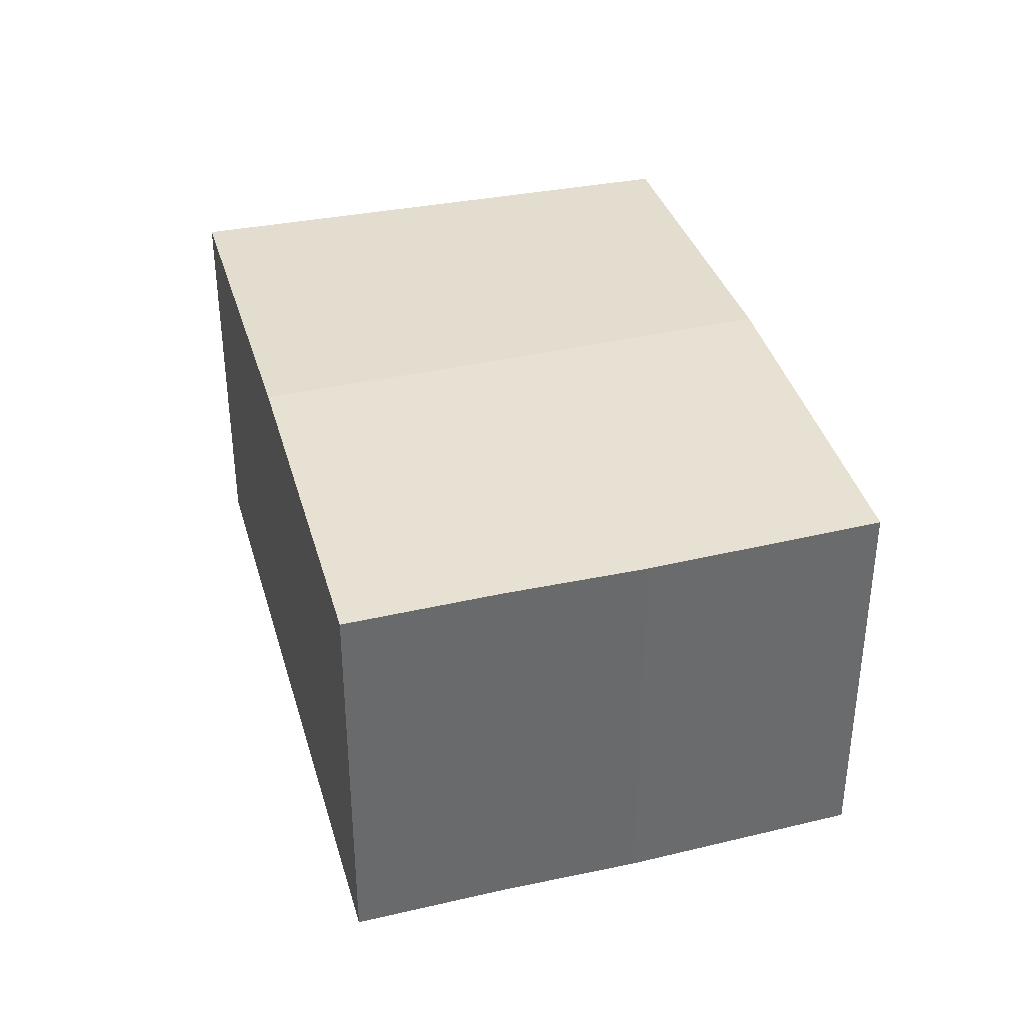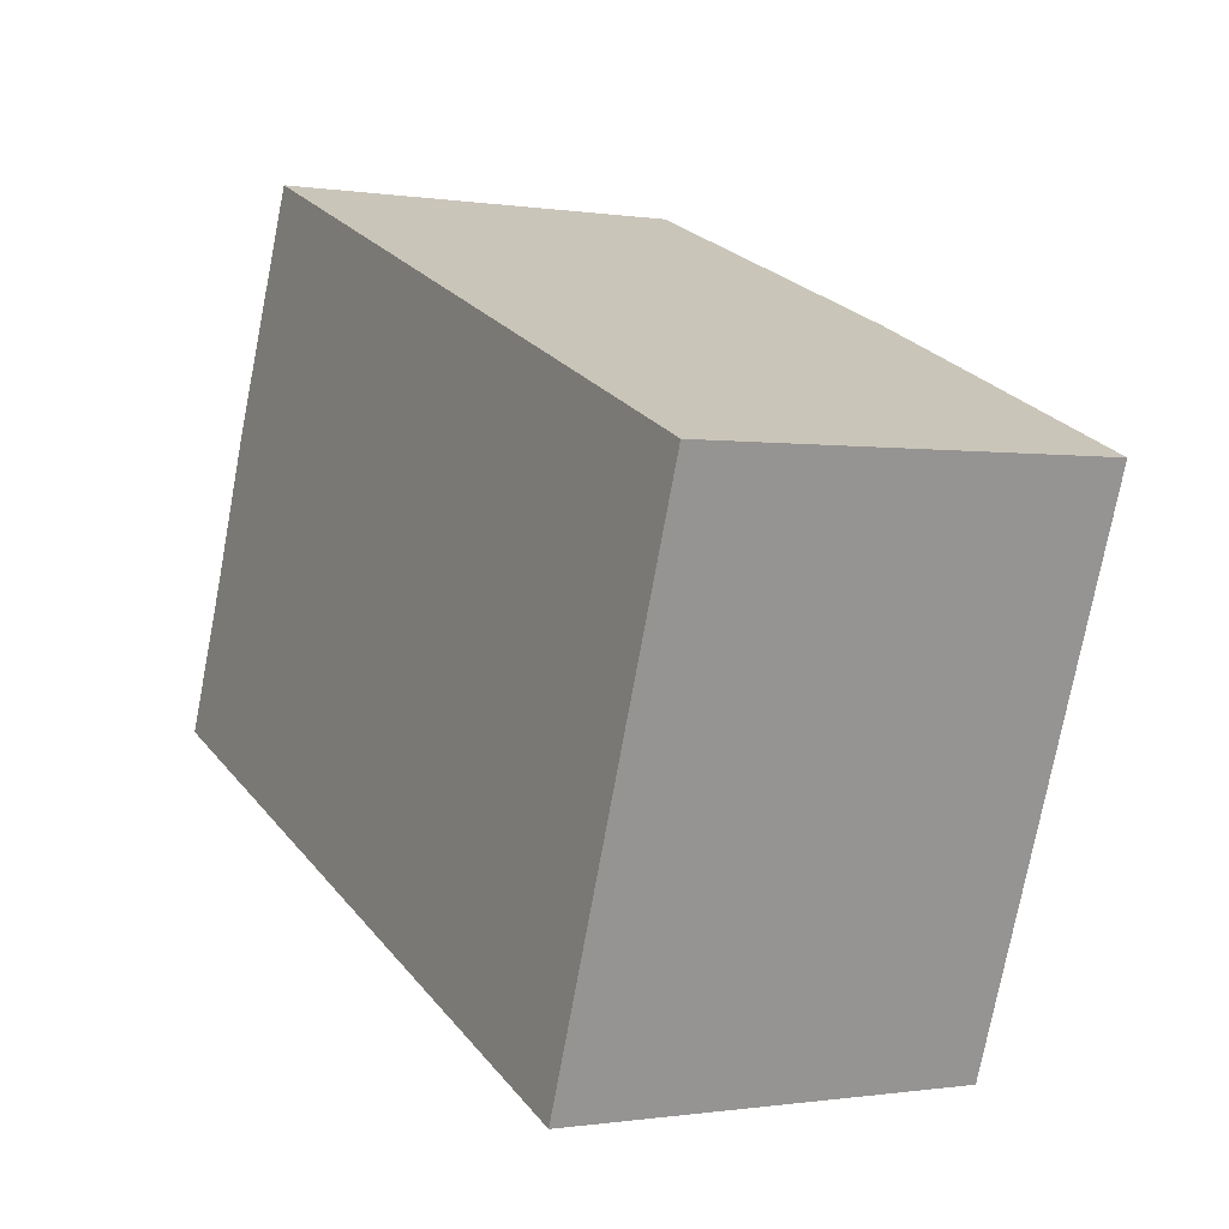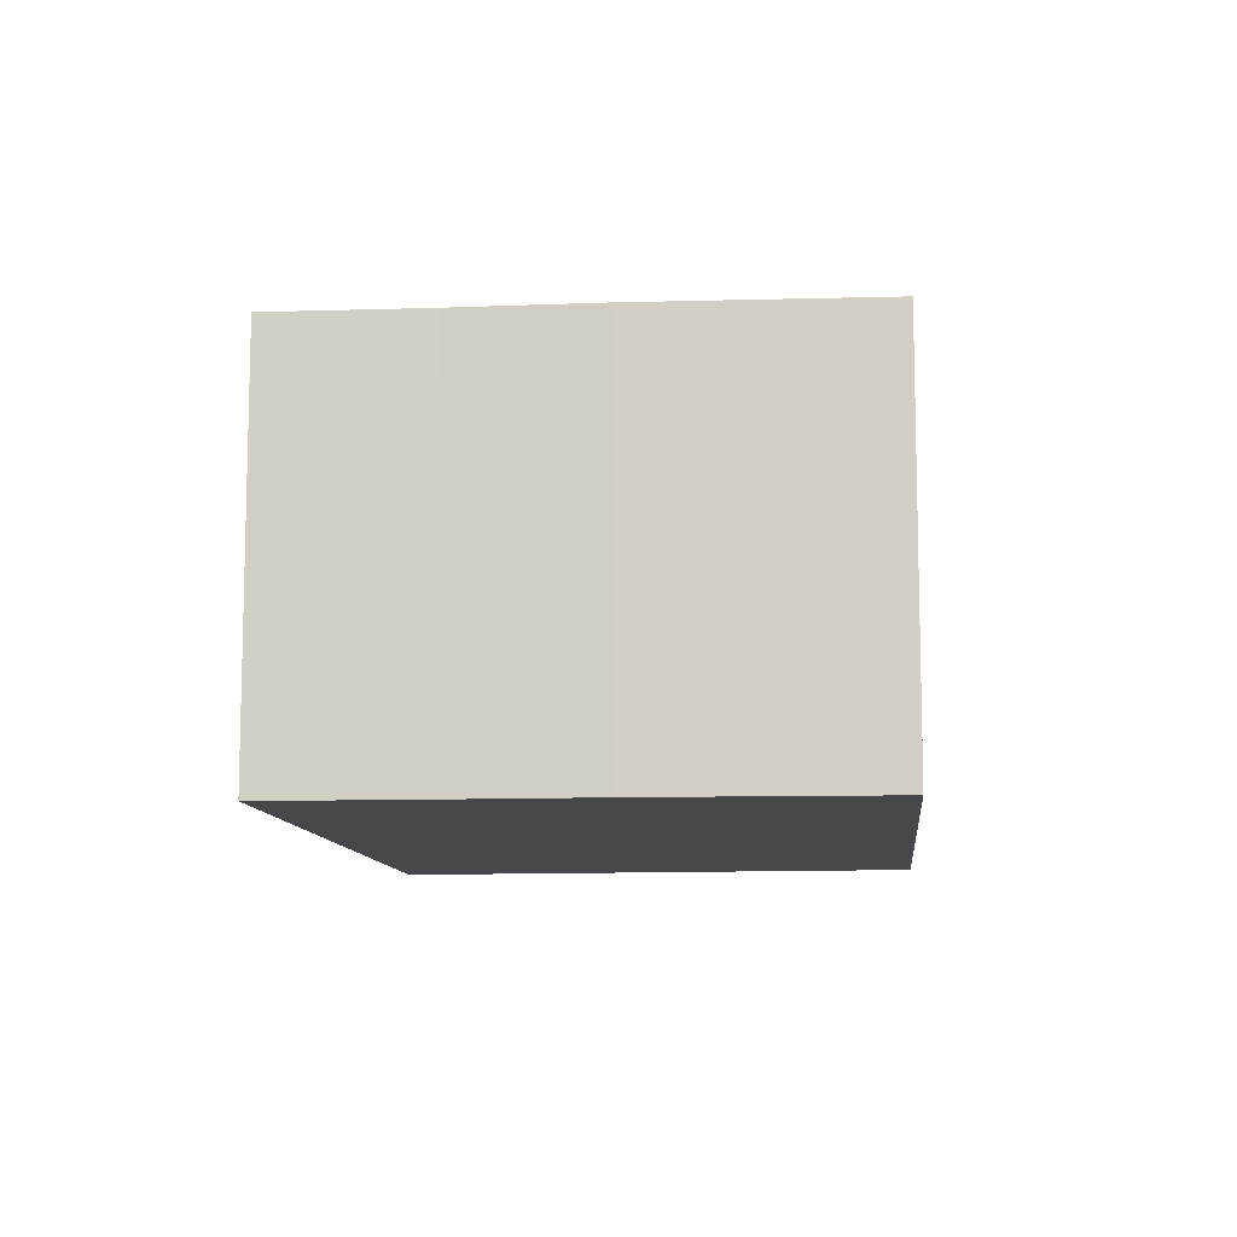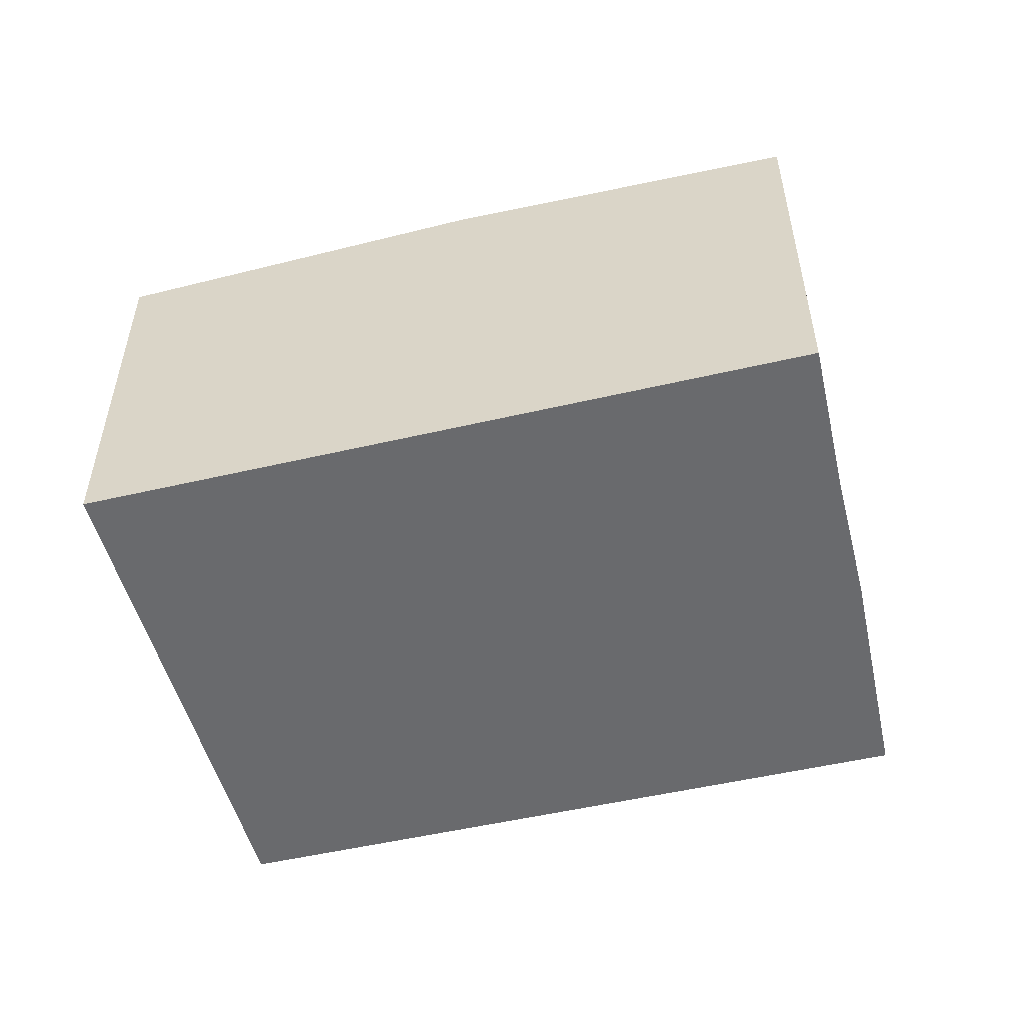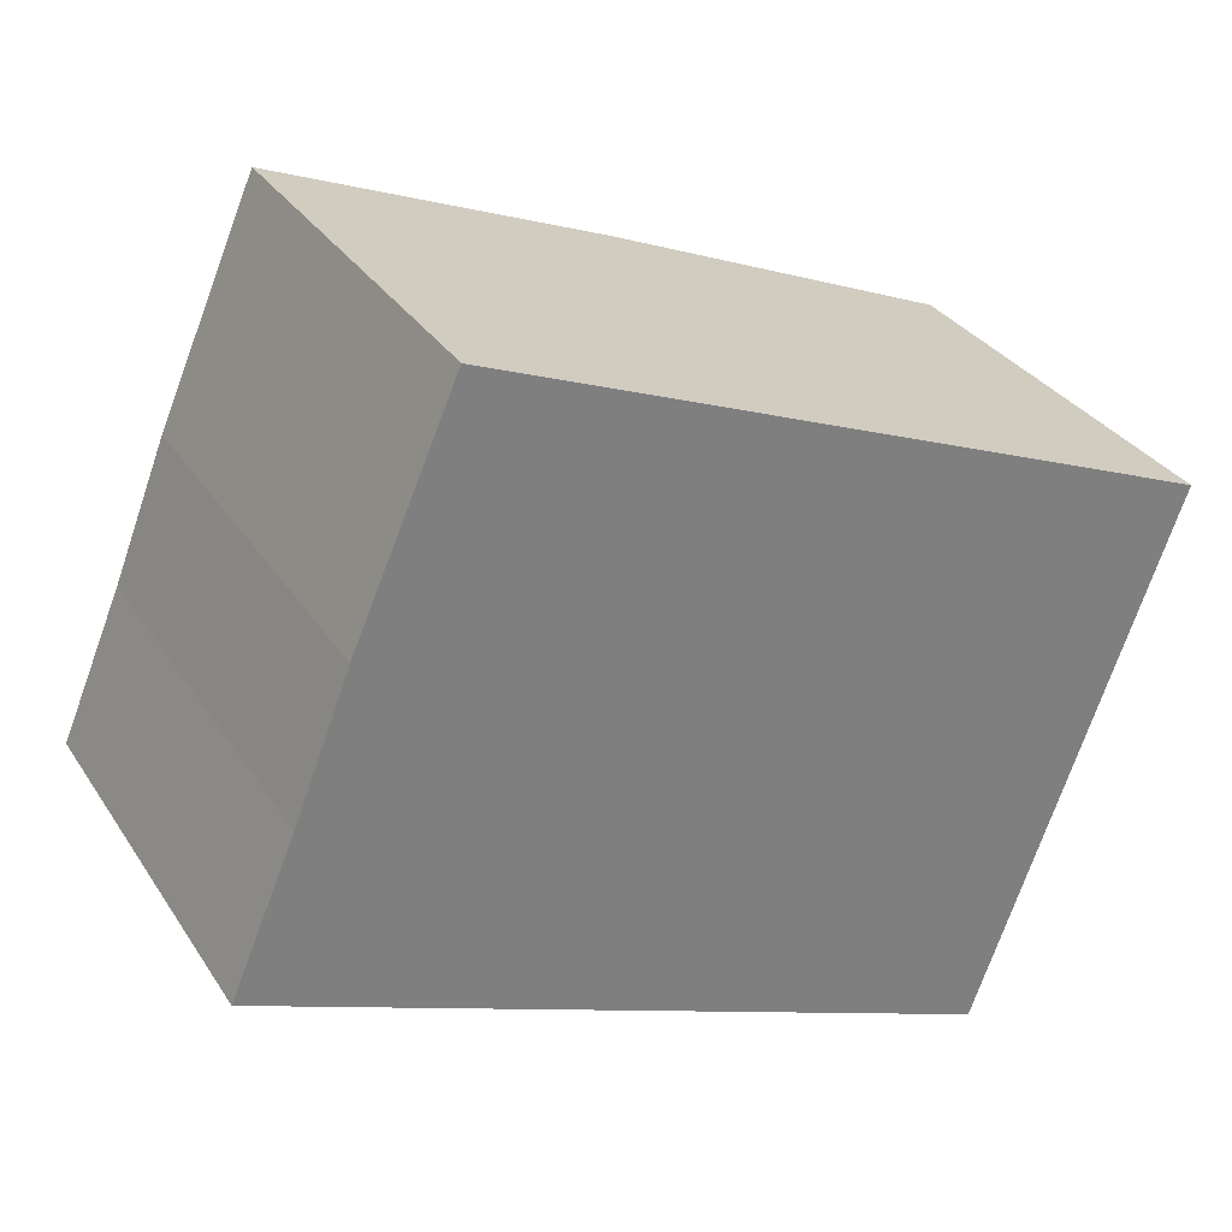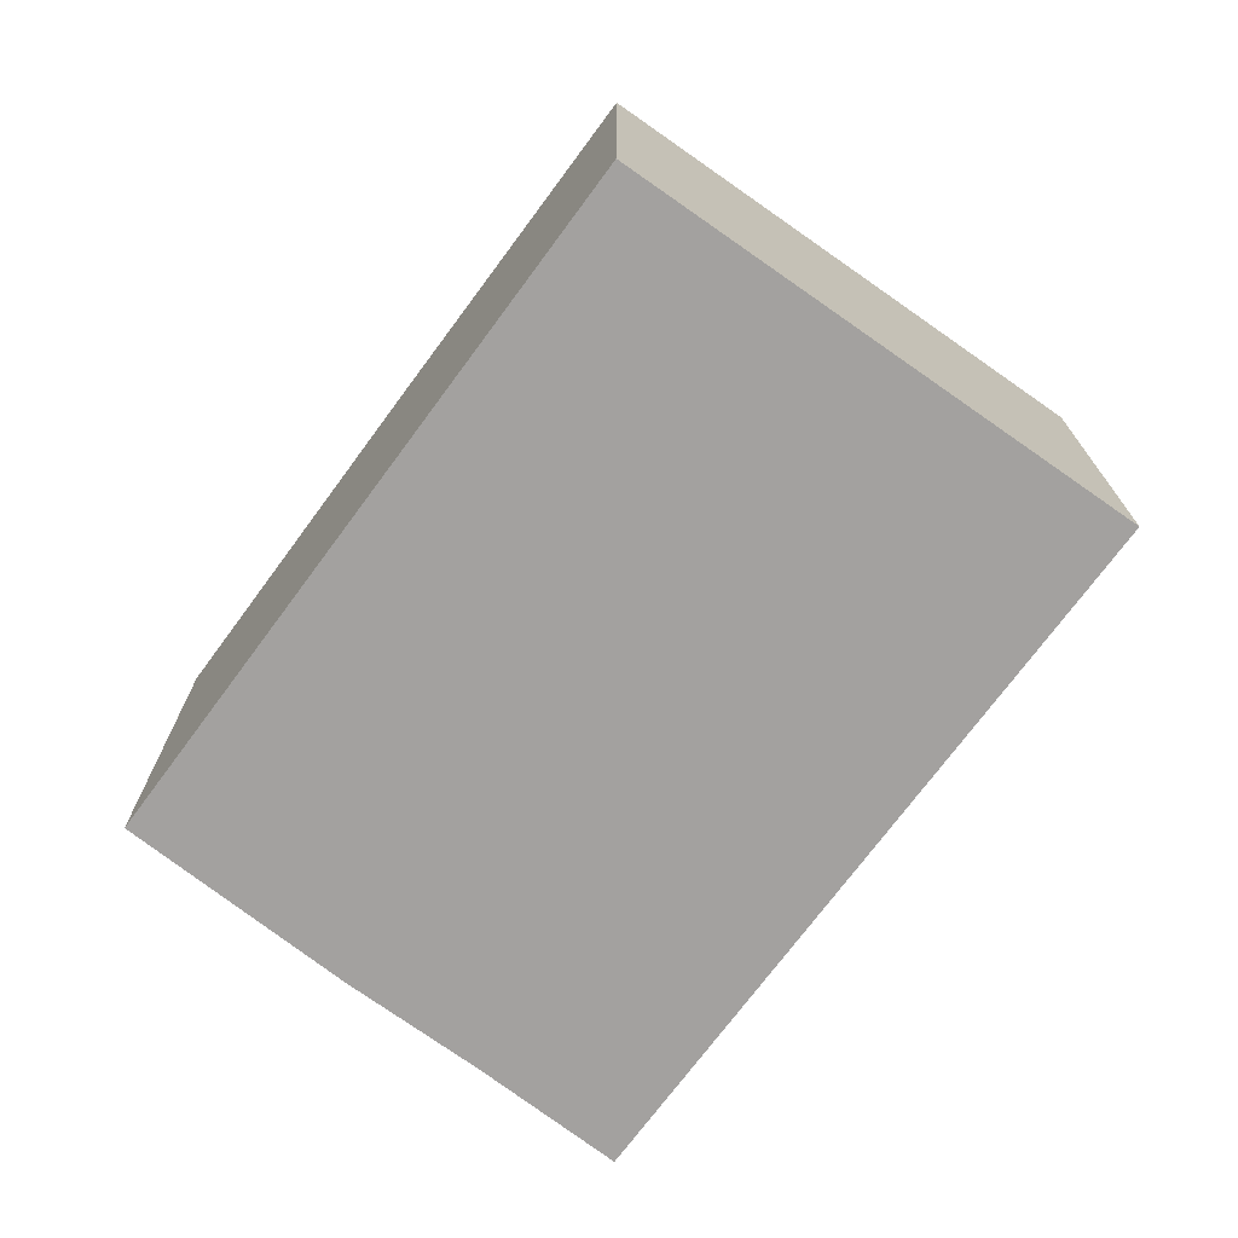
<metadata>
{"format":"obj","ext":"obj","renderer":"f3d","projection":"perspective","resolution":1024,"background":"white","views":[{"elev":37.3,"azim":-83.8,"up":"+Y"},{"elev":-0.4,"azim":59.3,"up":"+Z"},{"elev":-10.2,"azim":-62.6,"up":"+Y"},{"elev":-53.1,"azim":-144.4,"up":"+Y"},{"elev":31.5,"azim":-27.6,"up":"+Z"},{"elev":-72.3,"azim":75.3,"up":"+Y"}]}
</metadata>
<code>
v  19.17 11.33 -7.596
v  22.82 11.33 1.084
v  19.57 11.31 -7.752
v  9.497 11.73 -3.763
v  15.38 11.73 10.22
v  24.8 11.34 6.45
v  5.894 11.34 14.01
v  1.712 11.34 4.051
v  3.177 11.33 7.79
v  0 11.34 6.942e-16
v  14.21 11.68 10.69
v  5.894 -8.58e-16 14.01
v  14.21 -6.543e-16 10.69
v  15.38 -6.257e-16 10.22
v  24.8 -3.949e-16 6.45
v  19.57 4.747e-16 -7.752
v  22.82 -6.638e-17 1.084
v  19.17 4.651e-16 -7.596
v  9.497 2.304e-16 -3.763
v  0 0 0
v  3.177 -4.77e-16 7.79
v  1.712 -2.481e-16 4.051
g defaultobject
f 1 2 3
f 2 1 4
f 2 4 5
f 2 5 6
f 7 8 9
f 8 4 10
f 4 8 7
f 4 7 11
f 4 11 5
f 12 11 7
f 11 12 5
f 5 12 6
f 6 12 13
f 6 13 14
f 6 14 15
f 15 2 6
f 2 15 3
f 3 15 16
f 16 15 17
f 16 1 3
f 1 16 4
f 4 16 10
f 10 16 18
f 10 18 19
f 10 19 20
f 9 12 7
f 12 9 21
f 10 22 8
f 22 10 20
f 22 9 8
f 9 22 21
f 19 22 20
f 22 19 21
f 21 19 18
f 21 18 12
f 12 18 16
f 12 16 17
f 12 17 13
f 13 17 14
f 14 17 15

</code>
